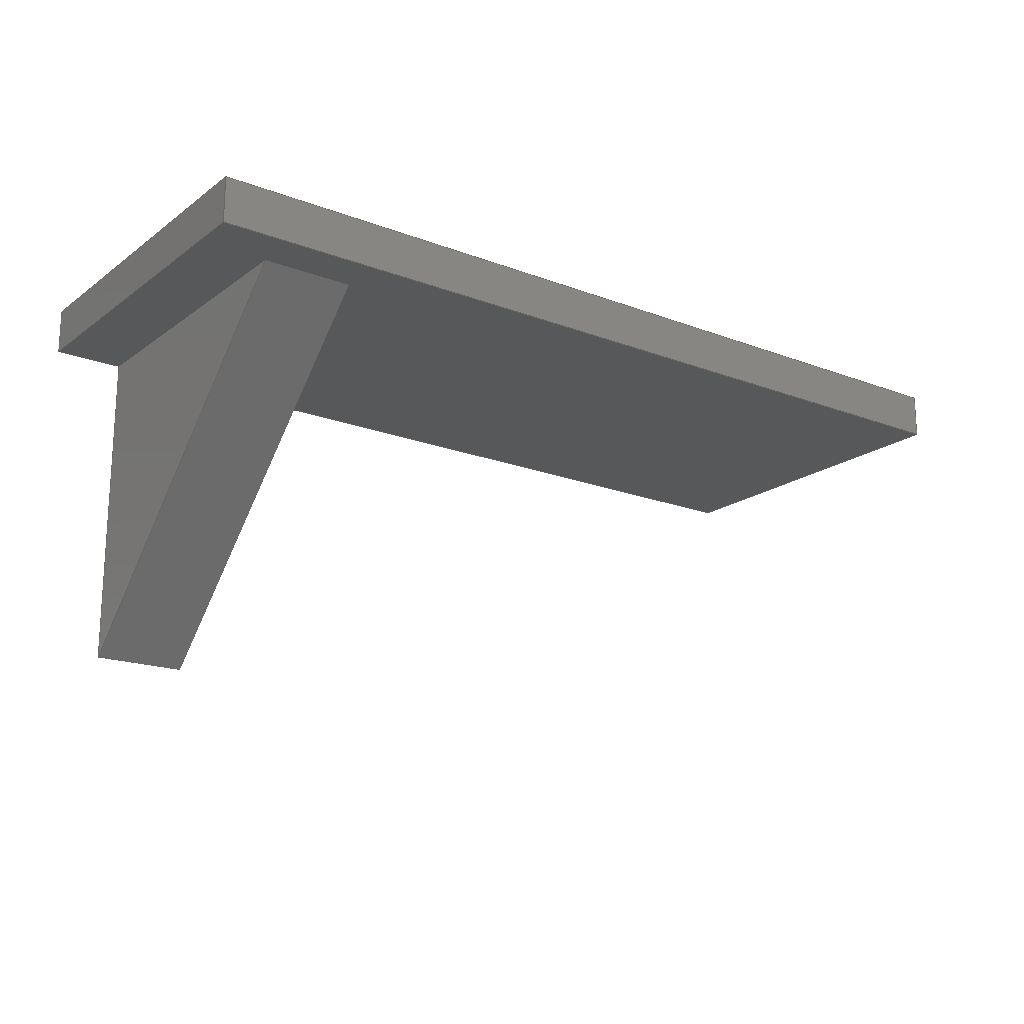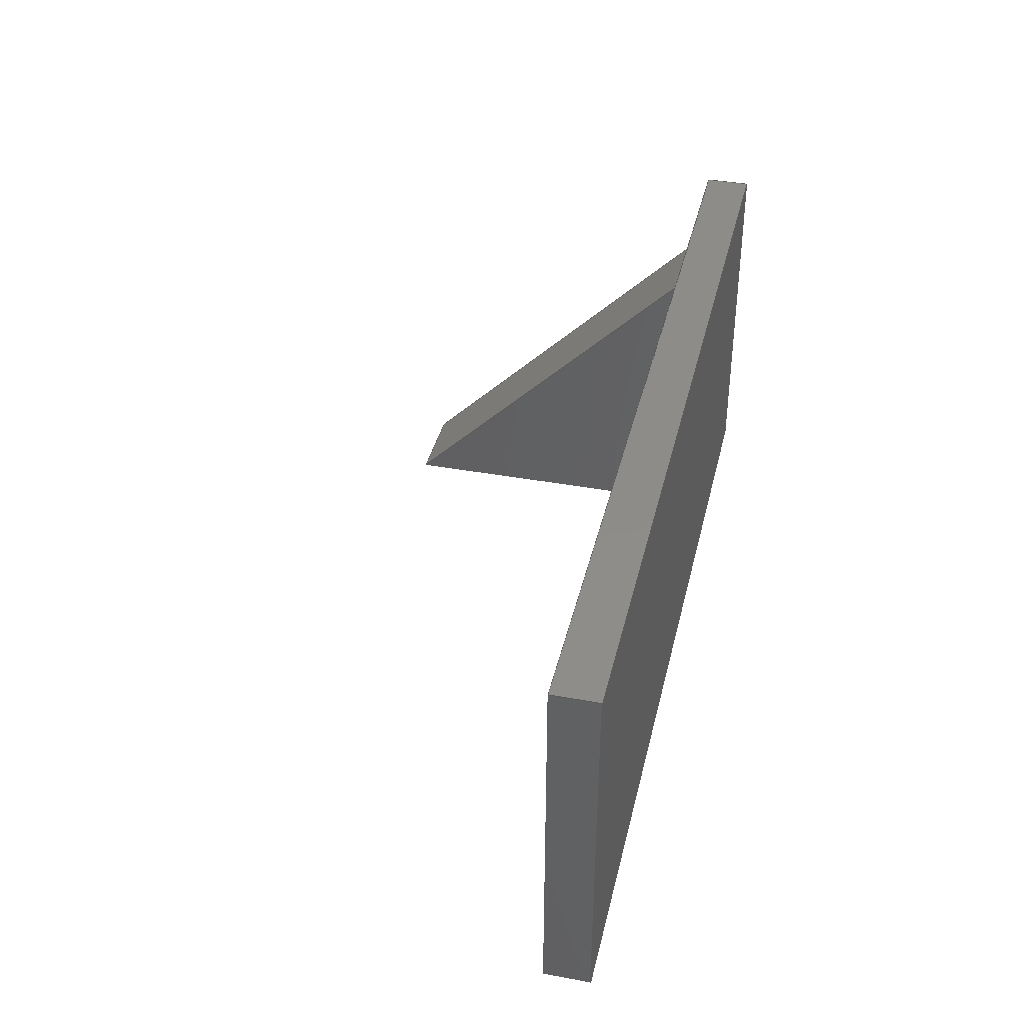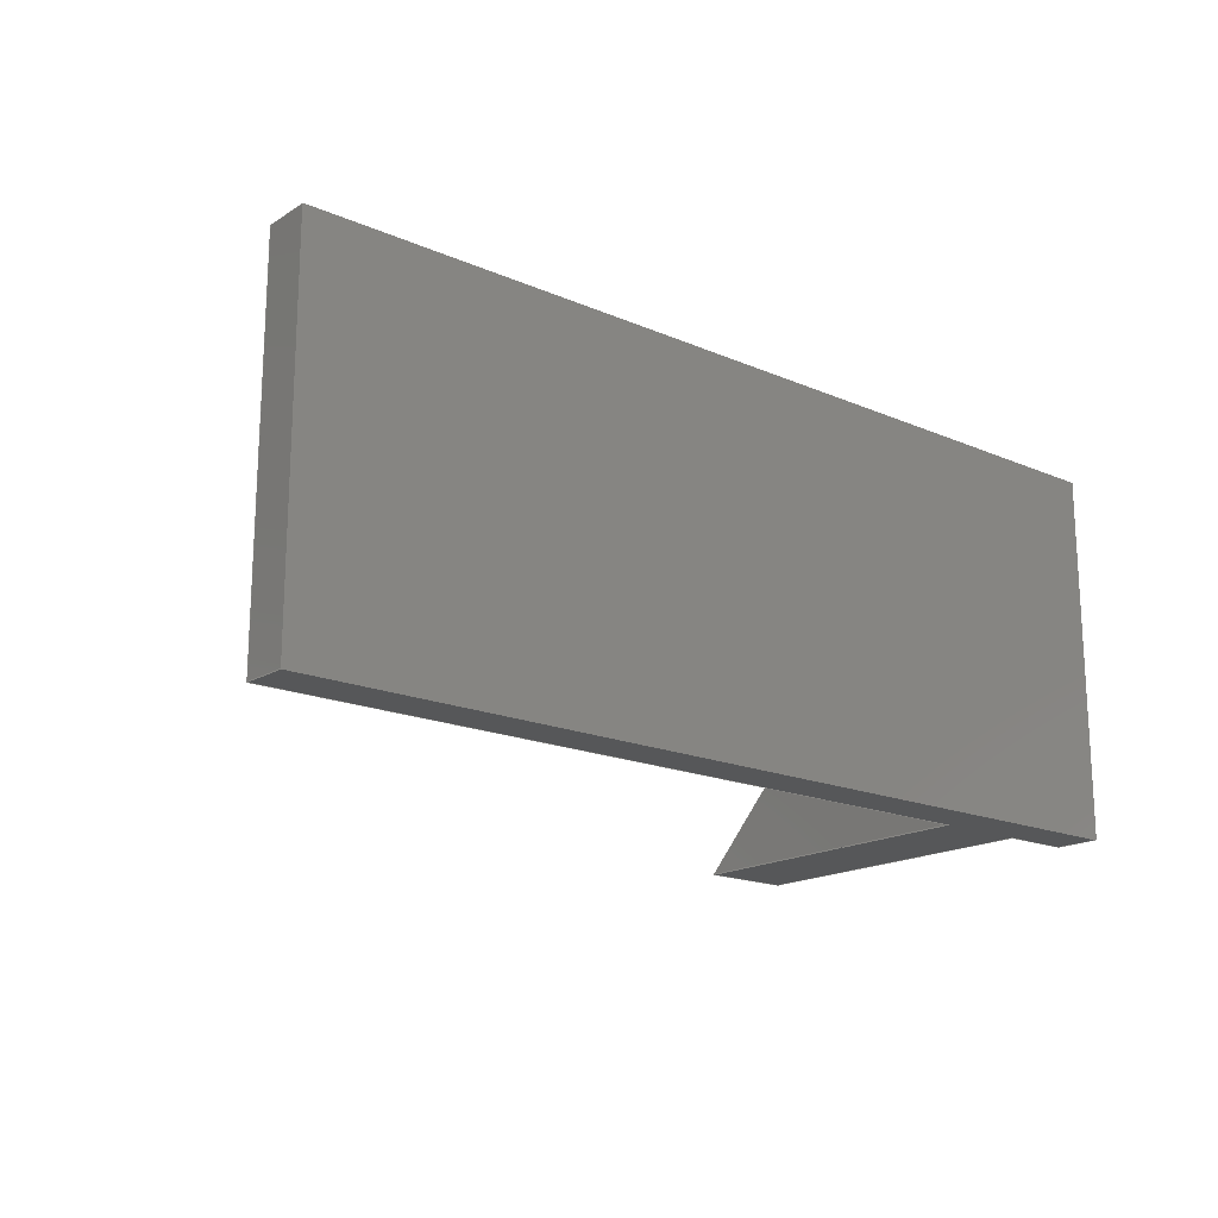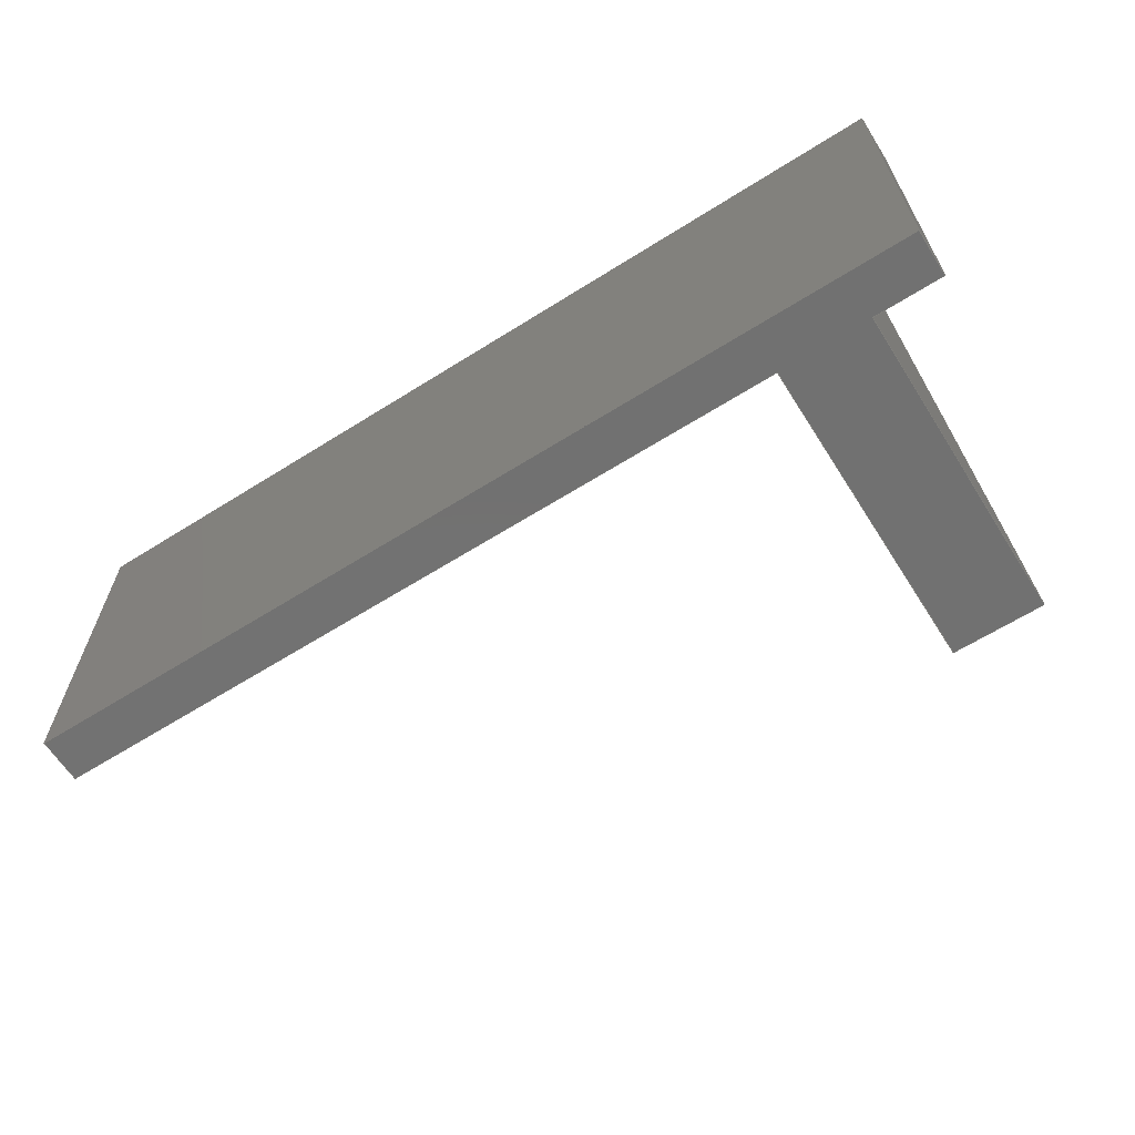
<metadata>
{"format":"step","ext":"stp","renderer":"f3d","projection":"perspective","resolution":1024,"background":"white","views":[{"elev":-18.3,"azim":143.7,"up":"+Z"},{"elev":38.3,"azim":-76.9,"up":"+Y"},{"elev":-17.7,"azim":-40.2,"up":"+Y"},{"elev":-63.6,"azim":32.4,"up":"+Y"}]}
</metadata>
<code>
ISO-10303-21;
DATA;
#1=PRODUCT('controlbase','','',(#267)) ;
#2=APPLICATION_CONTEXT('configuration controlled 3D design of mechanical parts and assemblies') ;
#3=PRODUCT_DEFINITION('',' ',#281,#205) ;
#4=SECURITY_CLASSIFICATION(' ',' ',#5) ;
#5=SECURITY_CLASSIFICATION_LEVEL('unclassified') ;
#6=CARTESIAN_POINT(' ',(0,0,0)) ;
#7=CARTESIAN_POINT('Axis2P3D Location',(65,0,0)) ;
#8=CARTESIAN_POINT('Line Origine',(65,-5,0)) ;
#9=CARTESIAN_POINT('Vertex',(65,30,0)) ;
#10=CARTESIAN_POINT('Vertex',(65,-40,0)) ;
#11=CARTESIAN_POINT('Line Origine',(65,-5,-35)) ;
#12=CARTESIAN_POINT('Vertex',(65,-40,-70)) ;
#13=CARTESIAN_POINT('Line Origine',(65,-40,-35)) ;
#14=CARTESIAN_POINT('Axis2P3D Location',(75,30,0)) ;
#15=CARTESIAN_POINT('Line Origine',(75,-40,-70)) ;
#16=CARTESIAN_POINT('Vertex',(85,-40,-70)) ;
#17=CARTESIAN_POINT('Line Origine',(75,30,0)) ;
#18=CARTESIAN_POINT('Vertex',(85,30,0)) ;
#19=CARTESIAN_POINT('Line Origine',(85,-5,-35)) ;
#20=CARTESIAN_POINT('Axis2P3D Location',(85,0,0)) ;
#21=CARTESIAN_POINT('Line Origine',(85,-40,-35)) ;
#22=CARTESIAN_POINT('Vertex',(85,-40,0)) ;
#23=CARTESIAN_POINT('Line Origine',(85,-5,0)) ;
#24=CARTESIAN_POINT('Axis2P3D Location',(-100,40,0)) ;
#25=CARTESIAN_POINT('Line Origine',(100,40,5)) ;
#26=CARTESIAN_POINT('Vertex',(100,40,0)) ;
#27=CARTESIAN_POINT('Vertex',(100,40,10)) ;
#28=CARTESIAN_POINT('Line Origine',(0,40,0)) ;
#29=CARTESIAN_POINT('Vertex',(-100,40,0)) ;
#30=CARTESIAN_POINT('Line Origine',(-100,40,5)) ;
#31=CARTESIAN_POINT('Vertex',(-100,40,10)) ;
#32=CARTESIAN_POINT('Line Origine',(0,40,10)) ;
#33=CARTESIAN_POINT('Axis2P3D Location',(0,0,10)) ;
#34=CARTESIAN_POINT('Line Origine',(-100,0,10)) ;
#35=CARTESIAN_POINT('Vertex',(-100,-40,10)) ;
#36=CARTESIAN_POINT('Line Origine',(0,-40,10)) ;
#37=CARTESIAN_POINT('Vertex',(100,-40,10)) ;
#38=CARTESIAN_POINT('Line Origine',(100,-2.132e-14,10)) ;
#39=CARTESIAN_POINT('Axis2P3D Location',(-100,-40,0)) ;
#40=CARTESIAN_POINT('Line Origine',(-100,0,0)) ;
#41=CARTESIAN_POINT('Vertex',(-100,-40,0)) ;
#42=CARTESIAN_POINT('Line Origine',(-100,-40,5)) ;
#43=CARTESIAN_POINT('Axis2P3D Location',(0,0,0)) ;
#44=CARTESIAN_POINT('Line Origine',(-17.5,-40,0)) ;
#45=CARTESIAN_POINT('Line Origine',(100,-2.132e-14,0)) ;
#46=CARTESIAN_POINT('Vertex',(100,-40,0)) ;
#47=CARTESIAN_POINT('Line Origine',(92.5,-40,0)) ;
#48=CARTESIAN_POINT('Axis2P3D Location',(100,40,0)) ;
#49=CARTESIAN_POINT('Line Origine',(100,-40,5)) ;
#50=CARTESIAN_POINT('Axis2P3D Location',(100,-40,0)) ;
#51=DIRECTION('Axis2P3D Direction',(1,0,0)) ;
#52=DIRECTION('Axis2P3D XDirection',(0,1,0)) ;
#53=DIRECTION('Vector Direction',(0,1,0)) ;
#54=DIRECTION('Vector Direction',(0,-0.7071,-0.7071)) ;
#55=DIRECTION('Vector Direction',(0,0,-1)) ;
#56=DIRECTION('Axis2P3D Direction',(0,-0.7071,0.7071)) ;
#57=DIRECTION('Axis2P3D XDirection',(-0,-0.7071,-0.7071)) ;
#58=DIRECTION('Vector Direction',(1,0,0)) ;
#59=DIRECTION('Vector Direction',(1,0,0)) ;
#60=DIRECTION('Vector Direction',(0,-0.7071,-0.7071)) ;
#61=DIRECTION('Axis2P3D Direction',(1,0,0)) ;
#62=DIRECTION('Axis2P3D XDirection',(0,1,0)) ;
#63=DIRECTION('Vector Direction',(0,0,-1)) ;
#64=DIRECTION('Vector Direction',(0,1,0)) ;
#65=DIRECTION('Axis2P3D Direction',(0,-1,0)) ;
#66=DIRECTION('Axis2P3D XDirection',(1,0,0)) ;
#67=DIRECTION('Vector Direction',(0,0,1)) ;
#68=DIRECTION('Vector Direction',(1,0,0)) ;
#69=DIRECTION('Vector Direction',(0,0,1)) ;
#70=DIRECTION('Vector Direction',(1,0,0)) ;
#71=DIRECTION('Axis2P3D Direction',(0,0,1)) ;
#72=DIRECTION('Axis2P3D XDirection',(1,0,0)) ;
#73=DIRECTION('Vector Direction',(0,1,0)) ;
#74=DIRECTION('Vector Direction',(-1,0,0)) ;
#75=DIRECTION('Vector Direction',(0,-1,0)) ;
#76=DIRECTION('Axis2P3D Direction',(1,0,0)) ;
#77=DIRECTION('Axis2P3D XDirection',(0,1,0)) ;
#78=DIRECTION('Vector Direction',(0,1,0)) ;
#79=DIRECTION('Vector Direction',(0,0,1)) ;
#80=DIRECTION('Axis2P3D Direction',(0,0,1)) ;
#81=DIRECTION('Axis2P3D XDirection',(1,0,0)) ;
#82=DIRECTION('Vector Direction',(-1,0,0)) ;
#83=DIRECTION('Vector Direction',(0,-1,0)) ;
#84=DIRECTION('Vector Direction',(-1,0,0)) ;
#85=DIRECTION('Axis2P3D Direction',(-1,0,0)) ;
#86=DIRECTION('Axis2P3D XDirection',(0,-1,0)) ;
#87=DIRECTION('Vector Direction',(0,0,1)) ;
#88=DIRECTION('Axis2P3D Direction',(0,1,-0)) ;
#89=DIRECTION('Axis2P3D XDirection',(-1,0,0)) ;
#90=AXIS2_PLACEMENT_3D(' ',#6,$,$) ;
#91=AXIS2_PLACEMENT_3D('Plane Axis2P3D',#7,#51,#52) ;
#92=AXIS2_PLACEMENT_3D('Plane Axis2P3D',#14,#56,#57) ;
#93=AXIS2_PLACEMENT_3D('Plane Axis2P3D',#20,#61,#62) ;
#94=AXIS2_PLACEMENT_3D('Plane Axis2P3D',#24,#65,#66) ;
#95=AXIS2_PLACEMENT_3D('Plane Axis2P3D',#33,#71,#72) ;
#96=AXIS2_PLACEMENT_3D('Plane Axis2P3D',#39,#76,#77) ;
#97=AXIS2_PLACEMENT_3D('Plane Axis2P3D',#43,#80,#81) ;
#98=AXIS2_PLACEMENT_3D('Plane Axis2P3D',#48,#85,#86) ;
#99=AXIS2_PLACEMENT_3D('Plane Axis2P3D',#50,#88,#89) ;
#100=PRODUCT_DEFINITION_SHAPE(' ',' ',#3) ;
#101=APPROVAL_PERSON_ORGANIZATION(#102,#105,#107) ;
#102=PERSON_AND_ORGANIZATION(#103,#104) ;
#103=PERSON(' ',' ',' ',$,$,$) ;
#104=ORGANIZATION(' ',' ',' ') ;
#105=APPROVAL(#106,' ') ;
#106=APPROVAL_STATUS('not_yet_approved') ;
#107=APPROVAL_ROLE('APPROVER') ;
#108=DATE_AND_TIME(#189,#109) ;
#109=LOCAL_TIME(20,9,5,#110) ;
#110=COORDINATED_UNIVERSAL_TIME_OFFSET(0,0,.AHEAD.) ;
#111=ORIENTED_EDGE('',*,*,#206,.F.) ;
#112=ORIENTED_EDGE('',*,*,#207,.F.) ;
#113=ORIENTED_EDGE('',*,*,#208,.F.) ;
#114=ORIENTED_EDGE('',*,*,#209,.F.) ;
#115=ORIENTED_EDGE('',*,*,#207,.T.) ;
#116=ORIENTED_EDGE('',*,*,#210,.T.) ;
#117=ORIENTED_EDGE('',*,*,#211,.F.) ;
#118=ORIENTED_EDGE('',*,*,#212,.T.) ;
#119=ORIENTED_EDGE('',*,*,#211,.T.) ;
#120=ORIENTED_EDGE('',*,*,#213,.T.) ;
#121=ORIENTED_EDGE('',*,*,#214,.F.) ;
#122=ORIENTED_EDGE('',*,*,#215,.T.) ;
#123=ORIENTED_EDGE('',*,*,#216,.T.) ;
#124=ORIENTED_EDGE('',*,*,#217,.F.) ;
#125=ORIENTED_EDGE('',*,*,#217,.T.) ;
#126=ORIENTED_EDGE('',*,*,#218,.T.) ;
#127=ORIENTED_EDGE('',*,*,#219,.T.) ;
#128=ORIENTED_EDGE('',*,*,#220,.T.) ;
#129=ORIENTED_EDGE('',*,*,#216,.F.) ;
#130=ORIENTED_EDGE('',*,*,#221,.T.) ;
#131=ORIENTED_EDGE('',*,*,#222,.T.) ;
#132=ORIENTED_EDGE('',*,*,#218,.F.) ;
#133=ORIENTED_EDGE('',*,*,#213,.F.) ;
#134=ORIENTED_EDGE('',*,*,#210,.F.) ;
#135=ORIENTED_EDGE('',*,*,#206,.T.) ;
#136=ORIENTED_EDGE('',*,*,#223,.F.) ;
#137=ORIENTED_EDGE('',*,*,#221,.F.) ;
#138=ORIENTED_EDGE('',*,*,#215,.F.) ;
#139=ORIENTED_EDGE('',*,*,#224,.F.) ;
#140=ORIENTED_EDGE('',*,*,#225,.F.) ;
#141=ORIENTED_EDGE('',*,*,#226,.F.) ;
#142=ORIENTED_EDGE('',*,*,#224,.T.) ;
#143=ORIENTED_EDGE('',*,*,#214,.T.) ;
#144=ORIENTED_EDGE('',*,*,#220,.F.) ;
#145=ORIENTED_EDGE('',*,*,#208,.T.) ;
#146=ORIENTED_EDGE('',*,*,#209,.T.) ;
#147=ORIENTED_EDGE('',*,*,#212,.F.) ;
#148=ORIENTED_EDGE('',*,*,#225,.T.) ;
#149=ORIENTED_EDGE('',*,*,#226,.T.) ;
#150=ORIENTED_EDGE('',*,*,#219,.F.) ;
#151=ORIENTED_EDGE('',*,*,#222,.F.) ;
#152=ORIENTED_EDGE('',*,*,#223,.T.) ;
#153=CLOSED_SHELL('Closed Shell',(#177,#178,#179,#180,#181,#182,#183,#184,#185)) ;
#154=VECTOR('Line Direction',#53,1) ;
#155=VECTOR('Line Direction',#54,1) ;
#156=VECTOR('Line Direction',#55,1) ;
#157=VECTOR('Line Direction',#58,1) ;
#158=VECTOR('Line Direction',#59,1) ;
#159=VECTOR('Line Direction',#60,1) ;
#160=VECTOR('Line Direction',#63,1) ;
#161=VECTOR('Line Direction',#64,1) ;
#162=VECTOR('Line Direction',#67,1) ;
#163=VECTOR('Line Direction',#68,1) ;
#164=VECTOR('Line Direction',#69,1) ;
#165=VECTOR('Line Direction',#70,1) ;
#166=VECTOR('Line Direction',#73,1) ;
#167=VECTOR('Line Direction',#74,1) ;
#168=VECTOR('Line Direction',#75,1) ;
#169=VECTOR('Line Direction',#78,1) ;
#170=VECTOR('Line Direction',#79,1) ;
#171=VECTOR('Line Direction',#82,1) ;
#172=VECTOR('Line Direction',#83,1) ;
#173=VECTOR('Line Direction',#84,1) ;
#174=VECTOR('Line Direction',#87,1) ;
#175=ADVANCED_BREP_SHAPE_REPRESENTATION('NONE',(#188),#301) ;
#176=SHAPE_REPRESENTATION(' ',(#90),#301) ;
#177=ADVANCED_FACE('PartBody',(#236),#269,.F.) ;
#178=ADVANCED_FACE('PartBody',(#237),#270,.F.) ;
#179=ADVANCED_FACE('PartBody',(#238),#271,.T.) ;
#180=ADVANCED_FACE('PartBody',(#239),#272,.F.) ;
#181=ADVANCED_FACE('PartBody',(#240),#273,.T.) ;
#182=ADVANCED_FACE('PartBody',(#241),#274,.F.) ;
#183=ADVANCED_FACE('PartBody',(#242),#275,.F.) ;
#184=ADVANCED_FACE('PartBody',(#243),#276,.F.) ;
#185=ADVANCED_FACE('PartBody',(#244),#277,.F.) ;
#186=APPLICATION_PROTOCOL_DEFINITION('international standard','config_control_design',1994,#2) ;
#187=APPROVAL_DATE_TIME(#108,#105) ;
#188=MANIFOLD_SOLID_BREP('PartBody',#153) ;
#189=CALENDAR_DATE(2021,26,6) ;
#190=CC_DESIGN_APPROVAL(#105,(#4,#281,#3)) ;
#191=CC_DESIGN_DATE_AND_TIME_ASSIGNMENT(#108,#193,(#4)) ;
#192=CC_DESIGN_DATE_AND_TIME_ASSIGNMENT(#108,#194,(#3)) ;
#193=DATE_TIME_ROLE('classification_date') ;
#194=DATE_TIME_ROLE('creation_date') ;
#195=CC_DESIGN_PERSON_AND_ORGANIZATION_ASSIGNMENT(#102,#199,(#4)) ;
#196=CC_DESIGN_PERSON_AND_ORGANIZATION_ASSIGNMENT(#102,#200,(#281)) ;
#197=CC_DESIGN_PERSON_AND_ORGANIZATION_ASSIGNMENT(#102,#201,(#281,#3)) ;
#198=CC_DESIGN_PERSON_AND_ORGANIZATION_ASSIGNMENT(#102,#202,(#1)) ;
#199=PERSON_AND_ORGANIZATION_ROLE('classification_officer') ;
#200=PERSON_AND_ORGANIZATION_ROLE('design_supplier') ;
#201=PERSON_AND_ORGANIZATION_ROLE('creator') ;
#202=PERSON_AND_ORGANIZATION_ROLE('design_owner') ;
#203=CC_DESIGN_SECURITY_CLASSIFICATION(#4,(#281)) ;
#204=SHAPE_REPRESENTATION_RELATIONSHIP(' ',' ',#176,#175) ;
#205=DESIGN_CONTEXT(' ',#2,'design') ;
#206=EDGE_CURVE('',#284,#285,#246,.F.) ;
#207=EDGE_CURVE('',#286,#284,#247,.F.) ;
#208=EDGE_CURVE('',#285,#286,#248,.T.) ;
#209=EDGE_CURVE('',#286,#287,#249,.T.) ;
#210=EDGE_CURVE('',#284,#288,#250,.T.) ;
#211=EDGE_CURVE('',#287,#288,#251,.F.) ;
#212=EDGE_CURVE('',#289,#287,#252,.T.) ;
#213=EDGE_CURVE('',#288,#289,#253,.F.) ;
#214=EDGE_CURVE('',#290,#291,#254,.T.) ;
#215=EDGE_CURVE('',#290,#292,#255,.F.) ;
#216=EDGE_CURVE('',#292,#293,#256,.T.) ;
#217=EDGE_CURVE('',#291,#293,#257,.F.) ;
#218=EDGE_CURVE('',#293,#294,#258,.F.) ;
#219=EDGE_CURVE('',#294,#295,#259,.F.) ;
#220=EDGE_CURVE('',#295,#291,#260,.F.) ;
#221=EDGE_CURVE('',#292,#296,#261,.F.) ;
#222=EDGE_CURVE('',#296,#294,#262,.T.) ;
#223=EDGE_CURVE('',#296,#285,#263,.F.) ;
#224=EDGE_CURVE('',#297,#290,#264,.F.) ;
#225=EDGE_CURVE('',#289,#297,#265,.F.) ;
#226=EDGE_CURVE('',#297,#295,#266,.T.) ;
#227=EDGE_LOOP('',(#111,#112,#113)) ;
#228=EDGE_LOOP('',(#114,#115,#116,#117)) ;
#229=EDGE_LOOP('',(#118,#119,#120)) ;
#230=EDGE_LOOP('',(#121,#122,#123,#124)) ;
#231=EDGE_LOOP('',(#125,#126,#127,#128)) ;
#232=EDGE_LOOP('',(#129,#130,#131,#132)) ;
#233=EDGE_LOOP('',(#133,#134,#135,#136,#137,#138,#139,#140)) ;
#234=EDGE_LOOP('',(#141,#142,#143,#144)) ;
#235=EDGE_LOOP('',(#145,#146,#147,#148,#149,#150,#151,#152)) ;
#236=FACE_OUTER_BOUND('',#227,.T.) ;
#237=FACE_OUTER_BOUND('',#228,.T.) ;
#238=FACE_OUTER_BOUND('',#229,.T.) ;
#239=FACE_OUTER_BOUND('',#230,.T.) ;
#240=FACE_OUTER_BOUND('',#231,.T.) ;
#241=FACE_OUTER_BOUND('',#232,.T.) ;
#242=FACE_OUTER_BOUND('',#233,.T.) ;
#243=FACE_OUTER_BOUND('',#234,.T.) ;
#244=FACE_OUTER_BOUND('',#235,.T.) ;
#245=UNCERTAINTY_MEASURE_WITH_UNIT(LENGTH_MEASURE(0.005),#298,'distance_accuracy_value','CONFUSED CURVE UNCERTAINTY') ;
#246=LINE('Line',#8,#154) ;
#247=LINE('Line',#11,#155) ;
#248=LINE('Line',#13,#156) ;
#249=LINE('Line',#15,#157) ;
#250=LINE('Line',#17,#158) ;
#251=LINE('Line',#19,#159) ;
#252=LINE('Line',#21,#160) ;
#253=LINE('Line',#23,#161) ;
#254=LINE('Line',#25,#162) ;
#255=LINE('Line',#28,#163) ;
#256=LINE('Line',#30,#164) ;
#257=LINE('Line',#32,#165) ;
#258=LINE('Line',#34,#166) ;
#259=LINE('Line',#36,#167) ;
#260=LINE('Line',#38,#168) ;
#261=LINE('Line',#40,#169) ;
#262=LINE('Line',#42,#170) ;
#263=LINE('Line',#44,#171) ;
#264=LINE('Line',#45,#172) ;
#265=LINE('Line',#47,#173) ;
#266=LINE('Line',#49,#174) ;
#267=MECHANICAL_CONTEXT(' ',#2,'mechanical') ;
#268=PERSONAL_ADDRESS(' ',' ',' ',' ',' ',' ',' ',' ',' ',' ',' ',' ',(#103),' ') ;
#269=PLANE('Plane',#91) ;
#270=PLANE('Plane',#92) ;
#271=PLANE('Plane',#93) ;
#272=PLANE('Plane',#94) ;
#273=PLANE('Plane',#95) ;
#274=PLANE('Plane',#96) ;
#275=PLANE('Plane',#97) ;
#276=PLANE('Plane',#98) ;
#277=PLANE('Plane',#99) ;
#278=PLANE_ANGLE_MEASURE_WITH_UNIT(PLANE_ANGLE_MEASURE(0.01745),#299) ;
#279=PRODUCT_CATEGORY('part',$) ;
#280=PRODUCT_CATEGORY_RELATIONSHIP(' ',' ',#279,#282) ;
#281=PRODUCT_DEFINITION_FORMATION_WITH_SPECIFIED_SOURCE('',' ',#1,.NOT_KNOWN.) ;
#282=PRODUCT_RELATED_PRODUCT_CATEGORY('detail',$,(#1)) ;
#283=SHAPE_DEFINITION_REPRESENTATION(#100,#176) ;
#284=VERTEX_POINT('',#9) ;
#285=VERTEX_POINT('',#10) ;
#286=VERTEX_POINT('',#12) ;
#287=VERTEX_POINT('',#16) ;
#288=VERTEX_POINT('',#18) ;
#289=VERTEX_POINT('',#22) ;
#290=VERTEX_POINT('',#26) ;
#291=VERTEX_POINT('',#27) ;
#292=VERTEX_POINT('',#29) ;
#293=VERTEX_POINT('',#31) ;
#294=VERTEX_POINT('',#35) ;
#295=VERTEX_POINT('',#37) ;
#296=VERTEX_POINT('',#41) ;
#297=VERTEX_POINT('',#46) ;
#298=(LENGTH_UNIT()NAMED_UNIT(*)SI_UNIT(.MILLI.,.METRE.)) ;
#299=(NAMED_UNIT(*)PLANE_ANGLE_UNIT()SI_UNIT($,.RADIAN.)) ;
#300=(NAMED_UNIT(*)SI_UNIT($,.STERADIAN.)SOLID_ANGLE_UNIT()) ;
#301=(GEOMETRIC_REPRESENTATION_CONTEXT(3)GLOBAL_UNCERTAINTY_ASSIGNED_CONTEXT((#245))GLOBAL_UNIT_ASSIGNED_CONTEXT((#298,#299,#300))REPRESENTATION_CONTEXT(' ',' ')) ;
ENDSEC;
END-ISO-10303-21;

</code>
